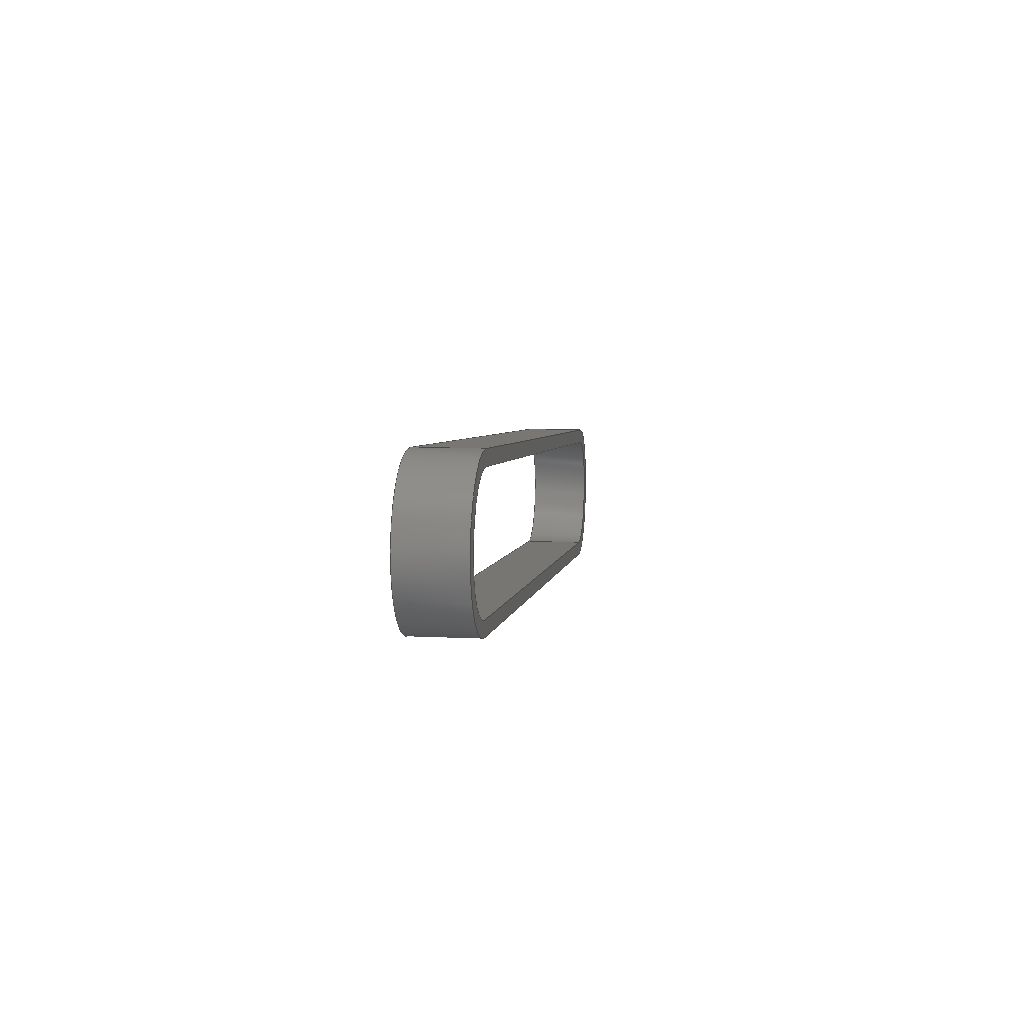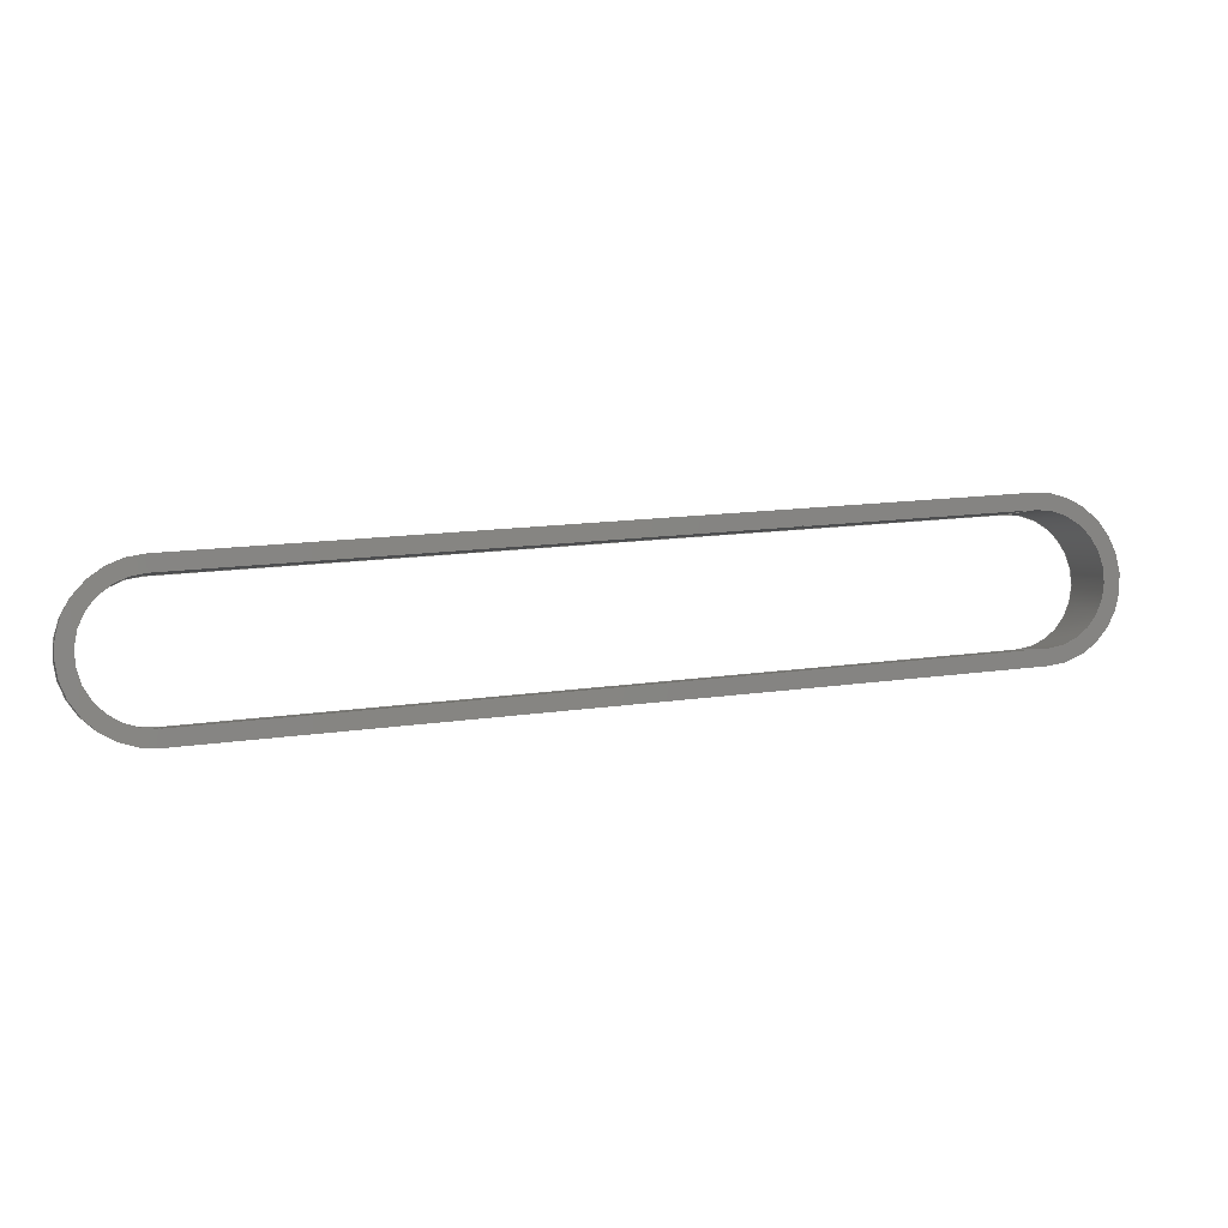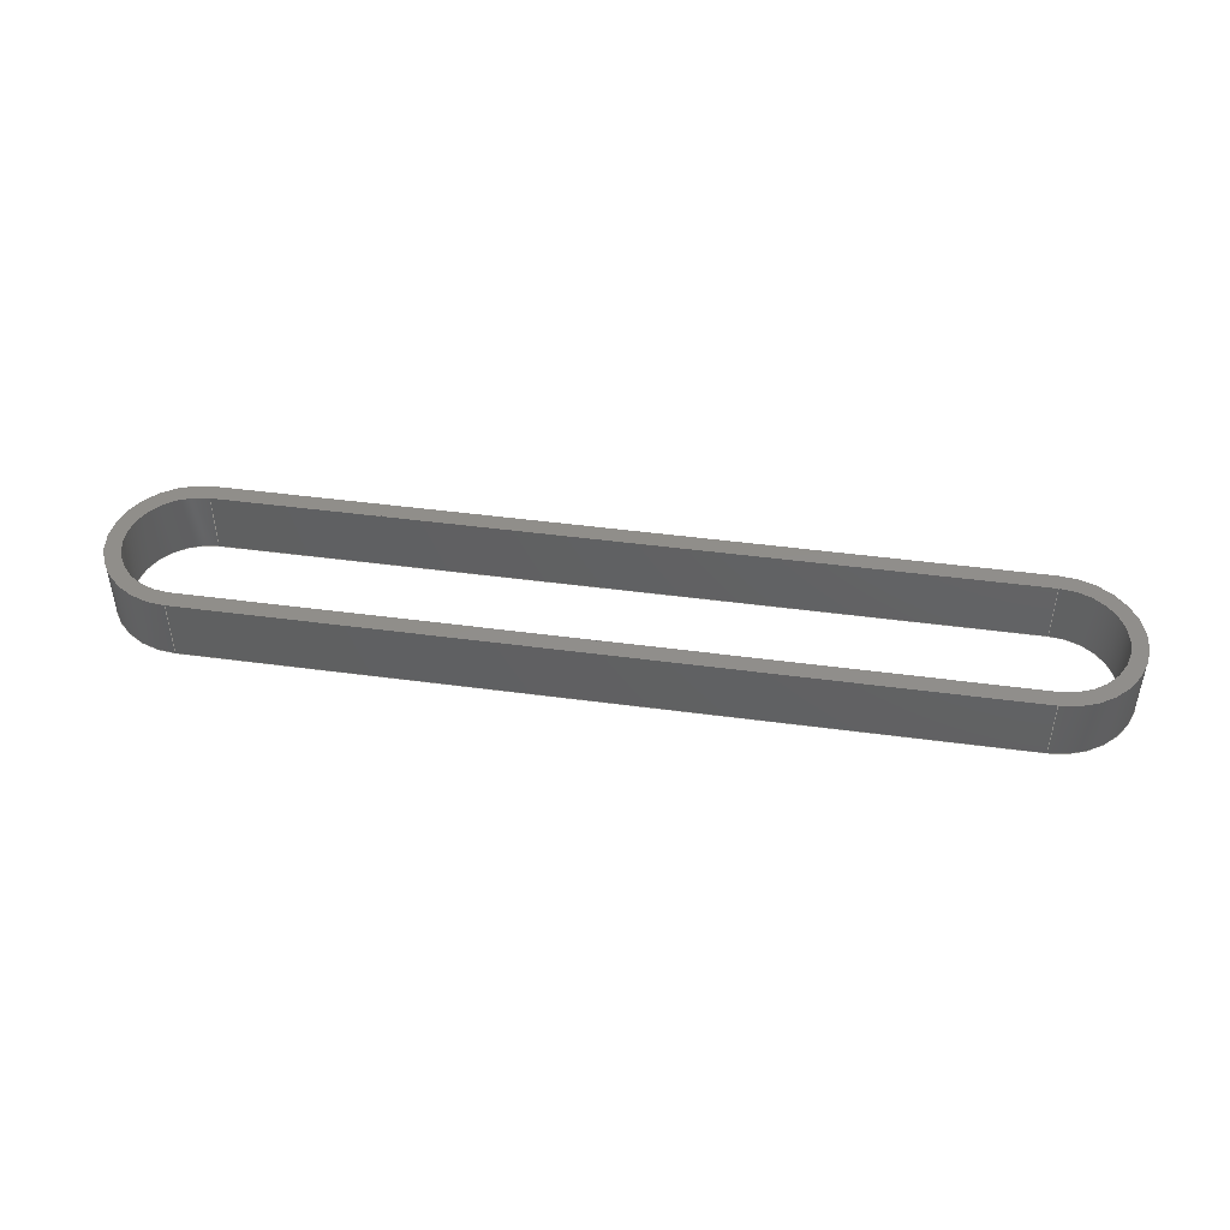
<metadata>
{"format":"step","ext":"stp","renderer":"f3d","projection":"perspective","resolution":1024,"background":"white","views":[{"elev":8.7,"azim":97.8,"up":"+Y"},{"elev":-1.8,"azim":-15.8,"up":"+Y"},{"elev":46.3,"azim":-166.4,"up":"+Z"}]}
</metadata>
<code>
ISO-10303-21;
DATA;
#1=MECHANICAL_DESIGN_GEOMETRIC_PRESENTATION_REPRESENTATION('',(#171,#168,
#169,#167,#170),#310);
#2=SHAPE_REPRESENTATION_RELATIONSHIP('SRR','None',#319,#3);
#3=ADVANCED_BREP_SHAPE_REPRESENTATION('',(#4),#309);
#4=MANIFOLD_SOLID_BREP('\X2\inf\X0\ \X2\0442
0435043B043E\X0\1',#182);
#5=FACE_BOUND('',#38,.T.);
#6=FACE_BOUND('',#40,.T.);
#7=CIRCLE('',#186,6);
#8=CIRCLE('',#187,6);
#9=CIRCLE('',#190,6);
#10=CIRCLE('',#191,6);
#11=CIRCLE('',#194,7.4);
#12=CIRCLE('',#195,7.4);
#13=CIRCLE('',#198,7.4);
#14=CIRCLE('',#199,7.4);
#15=CYLINDRICAL_SURFACE('',#185,6);
#16=CYLINDRICAL_SURFACE('',#189,6);
#17=CYLINDRICAL_SURFACE('',#193,7.4);
#18=CYLINDRICAL_SURFACE('',#197,7.4);
#19=FACE_OUTER_BOUND('',#29,.T.);
#20=FACE_OUTER_BOUND('',#30,.T.);
#21=FACE_OUTER_BOUND('',#31,.T.);
#22=FACE_OUTER_BOUND('',#32,.T.);
#23=FACE_OUTER_BOUND('',#33,.T.);
#24=FACE_OUTER_BOUND('',#34,.T.);
#25=FACE_OUTER_BOUND('',#35,.T.);
#26=FACE_OUTER_BOUND('',#36,.T.);
#27=FACE_OUTER_BOUND('',#37,.T.);
#28=FACE_OUTER_BOUND('',#39,.T.);
#29=EDGE_LOOP('',(#113,#114,#115,#116));
#30=EDGE_LOOP('',(#117,#118,#119,#120));
#31=EDGE_LOOP('',(#121,#122,#123,#124));
#32=EDGE_LOOP('',(#125,#126,#127,#128));
#33=EDGE_LOOP('',(#129,#130,#131,#132));
#34=EDGE_LOOP('',(#133,#134,#135,#136));
#35=EDGE_LOOP('',(#137,#138,#139,#140));
#36=EDGE_LOOP('',(#141,#142,#143,#144));
#37=EDGE_LOOP('',(#145,#146,#147,#148));
#38=EDGE_LOOP('',(#149,#150,#151,#152));
#39=EDGE_LOOP('',(#153,#154,#155,#156));
#40=EDGE_LOOP('',(#157,#158,#159,#160));
#41=LINE('',#260,#57);
#42=LINE('',#262,#58);
#43=LINE('',#264,#59);
#44=LINE('',#265,#60);
#45=LINE('',#270,#61);
#46=LINE('',#274,#62);
#47=LINE('',#276,#63);
#48=LINE('',#277,#64);
#49=LINE('',#284,#65);
#50=LINE('',#286,#66);
#51=LINE('',#288,#67);
#52=LINE('',#289,#68);
#53=LINE('',#295,#69);
#54=LINE('',#298,#70);
#55=LINE('',#300,#71);
#56=LINE('',#301,#72);
#57=VECTOR('',#206,10);
#58=VECTOR('',#207,10);
#59=VECTOR('',#208,10);
#60=VECTOR('',#209,10);
#61=VECTOR('',#214,10);
#62=VECTOR('',#219,10);
#63=VECTOR('',#220,10);
#64=VECTOR('',#221,10);
#65=VECTOR('',#230,10);
#66=VECTOR('',#231,10);
#67=VECTOR('',#232,10);
#68=VECTOR('',#233,10);
#69=VECTOR('',#240,10);
#70=VECTOR('',#243,10);
#71=VECTOR('',#244,10);
#72=VECTOR('',#245,10);
#73=VERTEX_POINT('',#258);
#74=VERTEX_POINT('',#259);
#75=VERTEX_POINT('',#261);
#76=VERTEX_POINT('',#263);
#77=VERTEX_POINT('',#267);
#78=VERTEX_POINT('',#269);
#79=VERTEX_POINT('',#273);
#80=VERTEX_POINT('',#275);
#81=VERTEX_POINT('',#282);
#82=VERTEX_POINT('',#283);
#83=VERTEX_POINT('',#285);
#84=VERTEX_POINT('',#287);
#85=VERTEX_POINT('',#291);
#86=VERTEX_POINT('',#293);
#87=VERTEX_POINT('',#297);
#88=VERTEX_POINT('',#299);
#89=EDGE_CURVE('',#73,#74,#41,.T.);
#90=EDGE_CURVE('',#73,#75,#42,.T.);
#91=EDGE_CURVE('',#76,#75,#43,.T.);
#92=EDGE_CURVE('',#74,#76,#44,.T.);
#93=EDGE_CURVE('',#77,#73,#7,.T.);
#94=EDGE_CURVE('',#77,#78,#45,.T.);
#95=EDGE_CURVE('',#75,#78,#8,.T.);
#96=EDGE_CURVE('',#79,#77,#46,.T.);
#97=EDGE_CURVE('',#79,#80,#47,.T.);
#98=EDGE_CURVE('',#78,#80,#48,.T.);
#99=EDGE_CURVE('',#74,#79,#9,.T.);
#100=EDGE_CURVE('',#80,#76,#10,.T.);
#101=EDGE_CURVE('',#81,#82,#49,.T.);
#102=EDGE_CURVE('',#81,#83,#50,.T.);
#103=EDGE_CURVE('',#84,#83,#51,.T.);
#104=EDGE_CURVE('',#82,#84,#52,.T.);
#105=EDGE_CURVE('',#82,#85,#11,.T.);
#106=EDGE_CURVE('',#86,#84,#12,.T.);
#107=EDGE_CURVE('',#85,#86,#53,.T.);
#108=EDGE_CURVE('',#85,#87,#54,.T.);
#109=EDGE_CURVE('',#88,#86,#55,.T.);
#110=EDGE_CURVE('',#87,#88,#56,.T.);
#111=EDGE_CURVE('',#87,#81,#13,.T.);
#112=EDGE_CURVE('',#83,#88,#14,.T.);
#113=ORIENTED_EDGE('',*,*,#89,.F.);
#114=ORIENTED_EDGE('',*,*,#90,.T.);
#115=ORIENTED_EDGE('',*,*,#91,.F.);
#116=ORIENTED_EDGE('',*,*,#92,.F.);
#117=ORIENTED_EDGE('',*,*,#93,.F.);
#118=ORIENTED_EDGE('',*,*,#94,.T.);
#119=ORIENTED_EDGE('',*,*,#95,.F.);
#120=ORIENTED_EDGE('',*,*,#90,.F.);
#121=ORIENTED_EDGE('',*,*,#96,.F.);
#122=ORIENTED_EDGE('',*,*,#97,.T.);
#123=ORIENTED_EDGE('',*,*,#98,.F.);
#124=ORIENTED_EDGE('',*,*,#94,.F.);
#125=ORIENTED_EDGE('',*,*,#99,.F.);
#126=ORIENTED_EDGE('',*,*,#92,.T.);
#127=ORIENTED_EDGE('',*,*,#100,.F.);
#128=ORIENTED_EDGE('',*,*,#97,.F.);
#129=ORIENTED_EDGE('',*,*,#101,.F.);
#130=ORIENTED_EDGE('',*,*,#102,.T.);
#131=ORIENTED_EDGE('',*,*,#103,.F.);
#132=ORIENTED_EDGE('',*,*,#104,.F.);
#133=ORIENTED_EDGE('',*,*,#105,.F.);
#134=ORIENTED_EDGE('',*,*,#104,.T.);
#135=ORIENTED_EDGE('',*,*,#106,.F.);
#136=ORIENTED_EDGE('',*,*,#107,.F.);
#137=ORIENTED_EDGE('',*,*,#108,.F.);
#138=ORIENTED_EDGE('',*,*,#107,.T.);
#139=ORIENTED_EDGE('',*,*,#109,.F.);
#140=ORIENTED_EDGE('',*,*,#110,.F.);
#141=ORIENTED_EDGE('',*,*,#111,.F.);
#142=ORIENTED_EDGE('',*,*,#110,.T.);
#143=ORIENTED_EDGE('',*,*,#112,.F.);
#144=ORIENTED_EDGE('',*,*,#102,.F.);
#145=ORIENTED_EDGE('',*,*,#111,.T.);
#146=ORIENTED_EDGE('',*,*,#101,.T.);
#147=ORIENTED_EDGE('',*,*,#105,.T.);
#148=ORIENTED_EDGE('',*,*,#108,.T.);
#149=ORIENTED_EDGE('',*,*,#89,.T.);
#150=ORIENTED_EDGE('',*,*,#99,.T.);
#151=ORIENTED_EDGE('',*,*,#96,.T.);
#152=ORIENTED_EDGE('',*,*,#93,.T.);
#153=ORIENTED_EDGE('',*,*,#112,.T.);
#154=ORIENTED_EDGE('',*,*,#109,.T.);
#155=ORIENTED_EDGE('',*,*,#106,.T.);
#156=ORIENTED_EDGE('',*,*,#103,.T.);
#157=ORIENTED_EDGE('',*,*,#91,.T.);
#158=ORIENTED_EDGE('',*,*,#95,.T.);
#159=ORIENTED_EDGE('',*,*,#98,.T.);
#160=ORIENTED_EDGE('',*,*,#100,.T.);
#161=PLANE('',#184);
#162=PLANE('',#188);
#163=PLANE('',#192);
#164=PLANE('',#196);
#165=PLANE('',#200);
#166=PLANE('',#201);
#167=STYLED_ITEM('',(#329),#172);
#168=STYLED_ITEM('',(#329),#173);
#169=STYLED_ITEM('',(#329),#174);
#170=STYLED_ITEM('',(#329),#175);
#171=STYLED_ITEM('',(#328),#4);
#172=ADVANCED_FACE('',(#19),#161,.F.);
#173=ADVANCED_FACE('',(#20),#15,.F.);
#174=ADVANCED_FACE('',(#21),#162,.F.);
#175=ADVANCED_FACE('',(#22),#16,.F.);
#176=ADVANCED_FACE('',(#23),#163,.T.);
#177=ADVANCED_FACE('',(#24),#17,.T.);
#178=ADVANCED_FACE('',(#25),#164,.T.);
#179=ADVANCED_FACE('',(#26),#18,.T.);
#180=ADVANCED_FACE('',(#27,#5),#165,.T.);
#181=ADVANCED_FACE('',(#28,#6),#166,.F.);
#182=CLOSED_SHELL('',(#172,#173,#174,#175,#176,#177,#178,#179,#180,#181));
#183=AXIS2_PLACEMENT_3D('placement',#256,#202,#203);
#184=AXIS2_PLACEMENT_3D('',#257,#204,#205);
#185=AXIS2_PLACEMENT_3D('',#266,#210,#211);
#186=AXIS2_PLACEMENT_3D('',#268,#212,#213);
#187=AXIS2_PLACEMENT_3D('',#271,#215,#216);
#188=AXIS2_PLACEMENT_3D('',#272,#217,#218);
#189=AXIS2_PLACEMENT_3D('',#278,#222,#223);
#190=AXIS2_PLACEMENT_3D('',#279,#224,#225);
#191=AXIS2_PLACEMENT_3D('',#280,#226,#227);
#192=AXIS2_PLACEMENT_3D('',#281,#228,#229);
#193=AXIS2_PLACEMENT_3D('',#290,#234,#235);
#194=AXIS2_PLACEMENT_3D('',#292,#236,#237);
#195=AXIS2_PLACEMENT_3D('',#294,#238,#239);
#196=AXIS2_PLACEMENT_3D('',#296,#241,#242);
#197=AXIS2_PLACEMENT_3D('',#302,#246,#247);
#198=AXIS2_PLACEMENT_3D('',#303,#248,#249);
#199=AXIS2_PLACEMENT_3D('',#304,#250,#251);
#200=AXIS2_PLACEMENT_3D('',#305,#252,#253);
#201=AXIS2_PLACEMENT_3D('',#306,#254,#255);
#202=DIRECTION('axis',(0,0,1));
#203=DIRECTION('refdir',(1,0,0));
#204=DIRECTION('center_axis',(0.08593,-0.9963,0));
#205=DIRECTION('ref_axis',(-0.9963,-0.08593,0));
#206=DIRECTION('',(-0.9963,-0.08593,0));
#207=DIRECTION('',(0,0,-1));
#208=DIRECTION('',(0.9963,0.08593,0));
#209=DIRECTION('',(0,0,-1));
#210=DIRECTION('center_axis',(0,0,-1));
#211=DIRECTION('ref_axis',(-0.08593,0.9963,0));
#212=DIRECTION('center_axis',(0,0,-1));
#213=DIRECTION('ref_axis',(-0.08593,0.9963,0));
#214=DIRECTION('',(0,0,-1));
#215=DIRECTION('center_axis',(0,0,1));
#216=DIRECTION('ref_axis',(-0.08593,0.9963,0));
#217=DIRECTION('center_axis',(-0.08593,0.9963,0));
#218=DIRECTION('ref_axis',(0.9963,0.08593,0));
#219=DIRECTION('',(0.9963,0.08593,0));
#220=DIRECTION('',(0,0,-1));
#221=DIRECTION('',(-0.9963,-0.08593,0));
#222=DIRECTION('center_axis',(0,0,-1));
#223=DIRECTION('ref_axis',(0.08593,-0.9963,0));
#224=DIRECTION('center_axis',(0,0,-1));
#225=DIRECTION('ref_axis',(0.08593,-0.9963,0));
#226=DIRECTION('center_axis',(0,0,1));
#227=DIRECTION('ref_axis',(0.08593,-0.9963,0));
#228=DIRECTION('center_axis',(0.08593,-0.9963,0));
#229=DIRECTION('ref_axis',(-0.9963,-0.08593,0));
#230=DIRECTION('',(0.9963,0.08593,0));
#231=DIRECTION('',(0,0,-1));
#232=DIRECTION('',(-0.9963,-0.08593,0));
#233=DIRECTION('',(0,0,-1));
#234=DIRECTION('center_axis',(0,0,-1));
#235=DIRECTION('ref_axis',(0.08593,-0.9963,0));
#236=DIRECTION('center_axis',(0,0,1));
#237=DIRECTION('ref_axis',(0.08593,-0.9963,0));
#238=DIRECTION('center_axis',(0,0,-1));
#239=DIRECTION('ref_axis',(0.08593,-0.9963,0));
#240=DIRECTION('',(0,0,-1));
#241=DIRECTION('center_axis',(-0.08593,0.9963,0));
#242=DIRECTION('ref_axis',(0.9963,0.08593,0));
#243=DIRECTION('',(-0.9963,-0.08593,0));
#244=DIRECTION('',(0.9963,0.08593,0));
#245=DIRECTION('',(0,0,-1));
#246=DIRECTION('center_axis',(0,0,-1));
#247=DIRECTION('ref_axis',(-0.08593,0.9963,0));
#248=DIRECTION('center_axis',(0,0,1));
#249=DIRECTION('ref_axis',(-0.08593,0.9963,0));
#250=DIRECTION('center_axis',(0,0,-1));
#251=DIRECTION('ref_axis',(-0.08593,0.9963,0));
#252=DIRECTION('center_axis',(0,0,1));
#253=DIRECTION('ref_axis',(1,0,0));
#254=DIRECTION('center_axis',(0,0,1));
#255=DIRECTION('ref_axis',(1,0,0));
#256=CARTESIAN_POINT('',(0,0,0));
#257=CARTESIAN_POINT('Origin',(0.5156,-5.978,0));
#258=CARTESIAN_POINT('',(0.5156,-5.978,0));
#259=CARTESIAN_POINT('',(-73.86,-12.39,0));
#260=CARTESIAN_POINT('',(-18.08,-7.581,0));
#261=CARTESIAN_POINT('',(0.5156,-5.978,-6));
#262=CARTESIAN_POINT('',(0.5156,-5.978,0));
#263=CARTESIAN_POINT('',(-73.86,-12.39,-6));
#264=CARTESIAN_POINT('',(-18.08,-7.581,-6));
#265=CARTESIAN_POINT('',(-73.86,-12.39,0));
#266=CARTESIAN_POINT('Origin',(0,0,0));
#267=CARTESIAN_POINT('',(-0.5156,5.978,0));
#268=CARTESIAN_POINT('Origin',(0,0,0));
#269=CARTESIAN_POINT('',(-0.5156,5.978,-6));
#270=CARTESIAN_POINT('',(-0.5156,5.978,0));
#271=CARTESIAN_POINT('Origin',(0,0,-6));
#272=CARTESIAN_POINT('Origin',(-74.89,-0.4368,0));
#273=CARTESIAN_POINT('',(-74.89,-0.4368,0));
#274=CARTESIAN_POINT('',(-56.3,1.167,0));
#275=CARTESIAN_POINT('',(-74.89,-0.4368,-6));
#276=CARTESIAN_POINT('',(-74.89,-0.4368,0));
#277=CARTESIAN_POINT('',(-56.3,1.167,-6));
#278=CARTESIAN_POINT('Origin',(-74.38,-6.415,0));
#279=CARTESIAN_POINT('Origin',(-74.38,-6.415,0));
#280=CARTESIAN_POINT('Origin',(-74.38,-6.415,-6));
#281=CARTESIAN_POINT('Origin',(0.6359,-7.373,0));
#282=CARTESIAN_POINT('',(-73.74,-13.79,0));
#283=CARTESIAN_POINT('',(0.6359,-7.373,0));
#284=CARTESIAN_POINT('',(-73.74,-13.79,0));
#285=CARTESIAN_POINT('',(-73.74,-13.79,-6));
#286=CARTESIAN_POINT('',(-73.74,-13.79,0));
#287=CARTESIAN_POINT('',(0.6359,-7.373,-6));
#288=CARTESIAN_POINT('',(-73.74,-13.79,-6));
#289=CARTESIAN_POINT('',(0.6359,-7.373,0));
#290=CARTESIAN_POINT('Origin',(0,0,0));
#291=CARTESIAN_POINT('',(-0.6359,7.373,0));
#292=CARTESIAN_POINT('Origin',(0,0,0));
#293=CARTESIAN_POINT('',(-0.6359,7.373,-6));
#294=CARTESIAN_POINT('Origin',(0,0,-6));
#295=CARTESIAN_POINT('',(-0.6359,7.373,0));
#296=CARTESIAN_POINT('Origin',(-75.01,0.9581,0));
#297=CARTESIAN_POINT('',(-75.01,0.9581,0));
#298=CARTESIAN_POINT('',(-0.6359,7.373,0));
#299=CARTESIAN_POINT('',(-75.01,0.9581,-6));
#300=CARTESIAN_POINT('',(-0.6359,7.373,-6));
#301=CARTESIAN_POINT('',(-75.01,0.9581,0));
#302=CARTESIAN_POINT('Origin',(-74.38,-6.415,0));
#303=CARTESIAN_POINT('Origin',(-74.38,-6.415,0));
#304=CARTESIAN_POINT('Origin',(-74.38,-6.415,-6));
#305=CARTESIAN_POINT('Origin',(-37.19,-3.207,0));
#306=CARTESIAN_POINT('Origin',(-37.19,-3.207,-6));
#307=UNCERTAINTY_MEASURE_WITH_UNIT(LENGTH_MEASURE(0.01),#311,
'DISTANCE_ACCURACY_VALUE',
'Maximum model space distance between geometric entities at asserted c
onnectivities');
#308=UNCERTAINTY_MEASURE_WITH_UNIT(LENGTH_MEASURE(1e-06),#311,
'DISTANCE_ACCURACY_VALUE',
'Maximum model space distance between geometric entities at asserted c
onnectivities');
#309=(
GEOMETRIC_REPRESENTATION_CONTEXT(3)
GLOBAL_UNCERTAINTY_ASSIGNED_CONTEXT((#307))
GLOBAL_UNIT_ASSIGNED_CONTEXT((#311,#314,#312))
REPRESENTATION_CONTEXT('','3D')
);
#310=(
GEOMETRIC_REPRESENTATION_CONTEXT(3)
GLOBAL_UNCERTAINTY_ASSIGNED_CONTEXT((#308))
GLOBAL_UNIT_ASSIGNED_CONTEXT((#311,#314,#312))
REPRESENTATION_CONTEXT('','3D')
);
#311=(
LENGTH_UNIT()
NAMED_UNIT(*)
SI_UNIT(.MILLI.,.METRE.)
);
#312=(
NAMED_UNIT(*)
SI_UNIT($,.STERADIAN.)
SOLID_ANGLE_UNIT()
);
#313=DIMENSIONAL_EXPONENTS(0,0,0,0,0,0,0);
#314=(
CONVERSION_BASED_UNIT('degree',#316)
NAMED_UNIT(#313)
PLANE_ANGLE_UNIT()
);
#315=(
NAMED_UNIT(*)
PLANE_ANGLE_UNIT()
SI_UNIT($,.RADIAN.)
);
#316=PLANE_ANGLE_MEASURE_WITH_UNIT(PLANE_ANGLE_MEASURE(0.01745),#315);
#317=SHAPE_DEFINITION_REPRESENTATION(#318,#319);
#318=PRODUCT_DEFINITION_SHAPE('',$,#321);
#319=SHAPE_REPRESENTATION('',(#183),#309);
#320=PRODUCT_DEFINITION_CONTEXT('part definition',#325,'design');
#321=PRODUCT_DEFINITION('\X2\04400435043C0435043D044C\X0\ \X2\inf
0438\X0\ y \X2\043CinfE0440043D044B0439\X0\',
'belt y axis motor',#322,#320);
#322=PRODUCT_DEFINITION_FORMATION('',$,#327);
#323=PRODUCT_RELATED_PRODUCT_CATEGORY('belt y axis motor',
'belt y axis motor',(#327));
#324=APPLICATION_PROTOCOL_DEFINITION('international standard',
'automotive_design',2009,#325);
#325=APPLICATION_CONTEXT(
'Core Data for Automotive Mechanical Design Process');
#326=PRODUCT_CONTEXT('part definition',#325,'mechanical');
#327=PRODUCT('\X2\04400435043C0435043D044C\X0\ \X2\inf\X0\ y 
\X2\043CinfE0440043D044B0439\X0\','belt y axis motor',$,(#326));
#328=PRESENTATION_STYLE_ASSIGNMENT((#330));
#329=PRESENTATION_STYLE_ASSIGNMENT((#331));
#330=SURFACE_STYLE_USAGE(.BOTH.,#332);
#331=SURFACE_STYLE_USAGE(.BOTH.,#333);
#332=SURFACE_SIDE_STYLE('',(#334));
#333=SURFACE_SIDE_STYLE('',(#335));
#334=SURFACE_STYLE_FILL_AREA(#336);
#335=SURFACE_STYLE_FILL_AREA(#337);
#336=FILL_AREA_STYLE('',(#338));
#337=FILL_AREA_STYLE('',(#339));
#338=FILL_AREA_STYLE_COLOUR('',#340);
#339=FILL_AREA_STYLE_COLOUR('',#341);
#340=COLOUR_RGB('',0.251,0.251,0.251);
#341=COLOUR_RGB('',0.8667,0.4863,0.05882);
ENDSEC;
END-ISO-10303-21;

</code>
